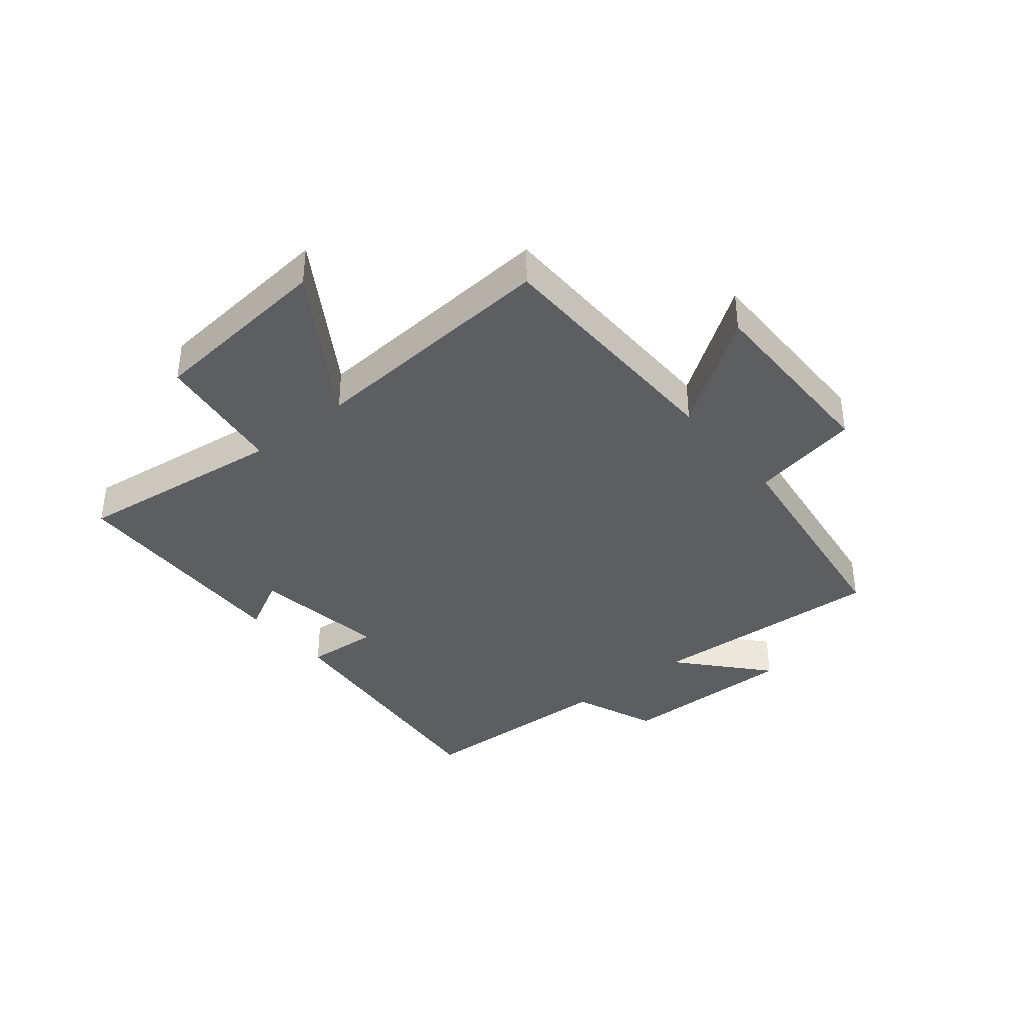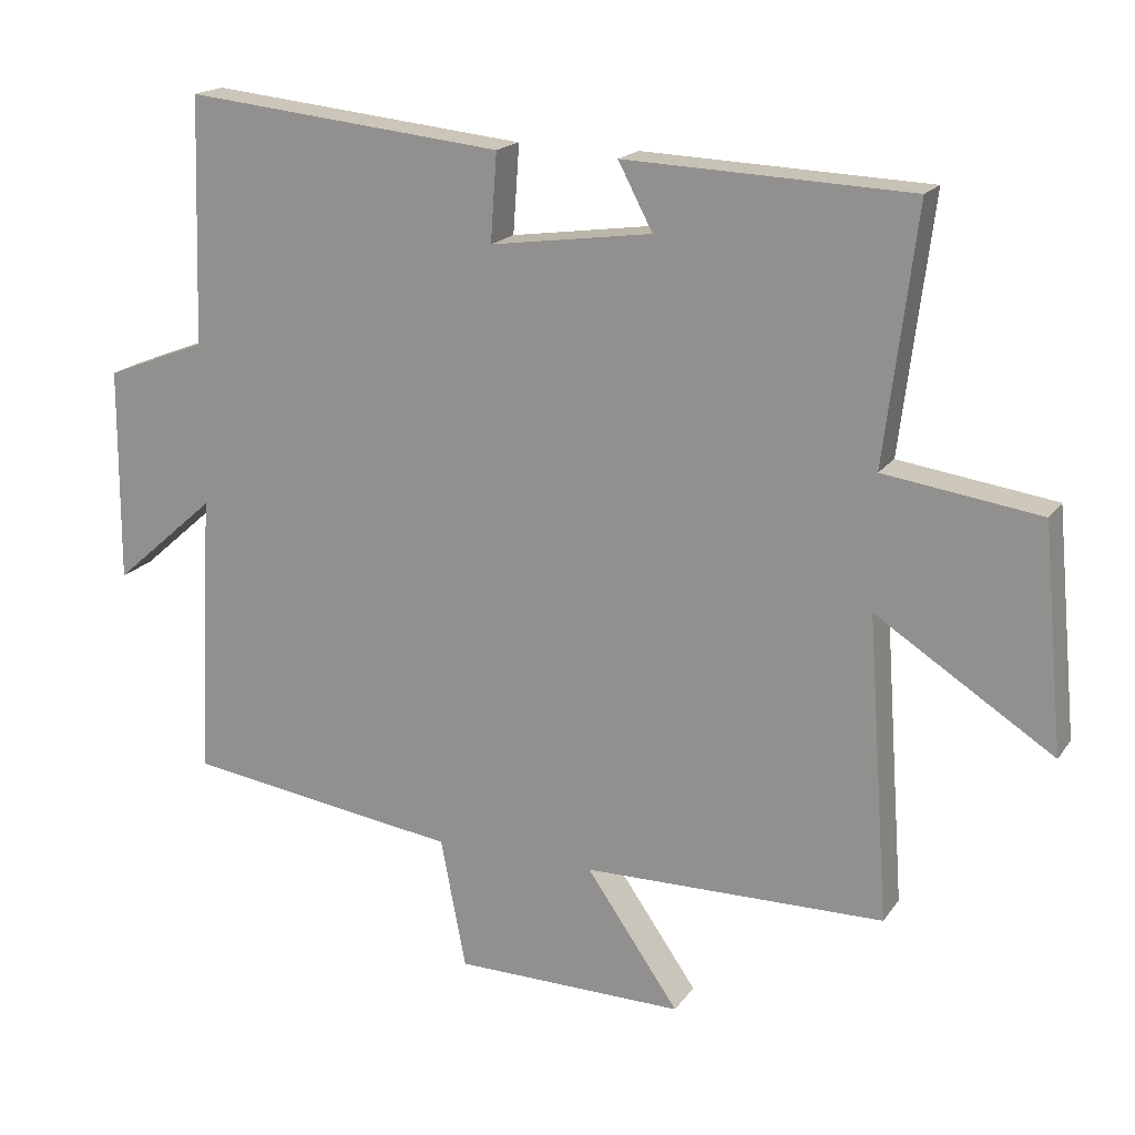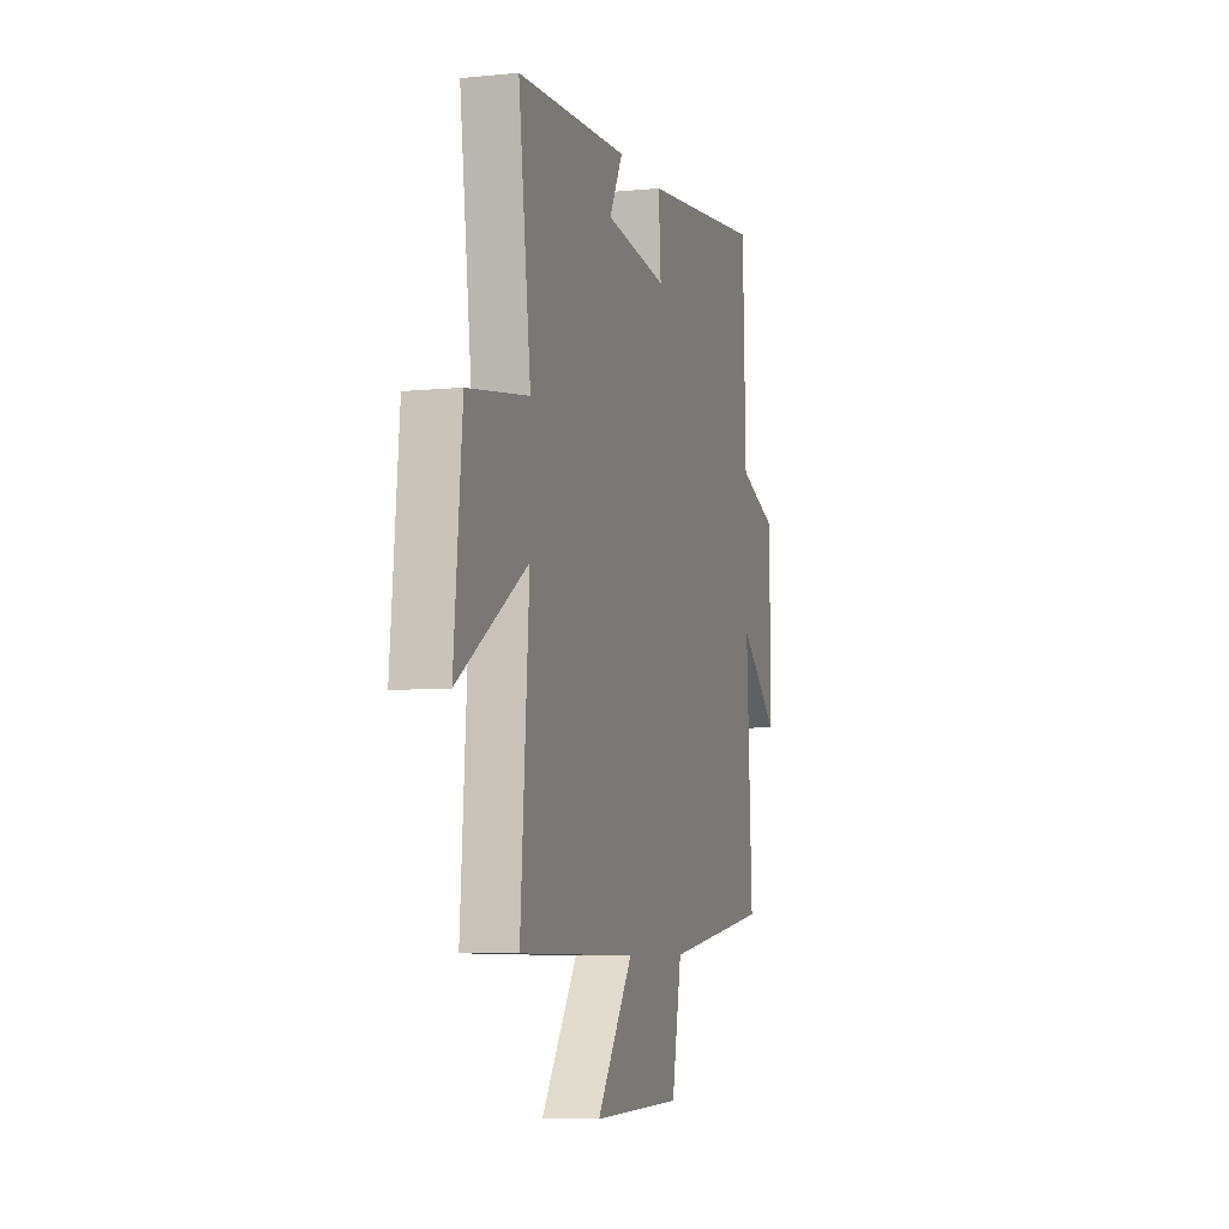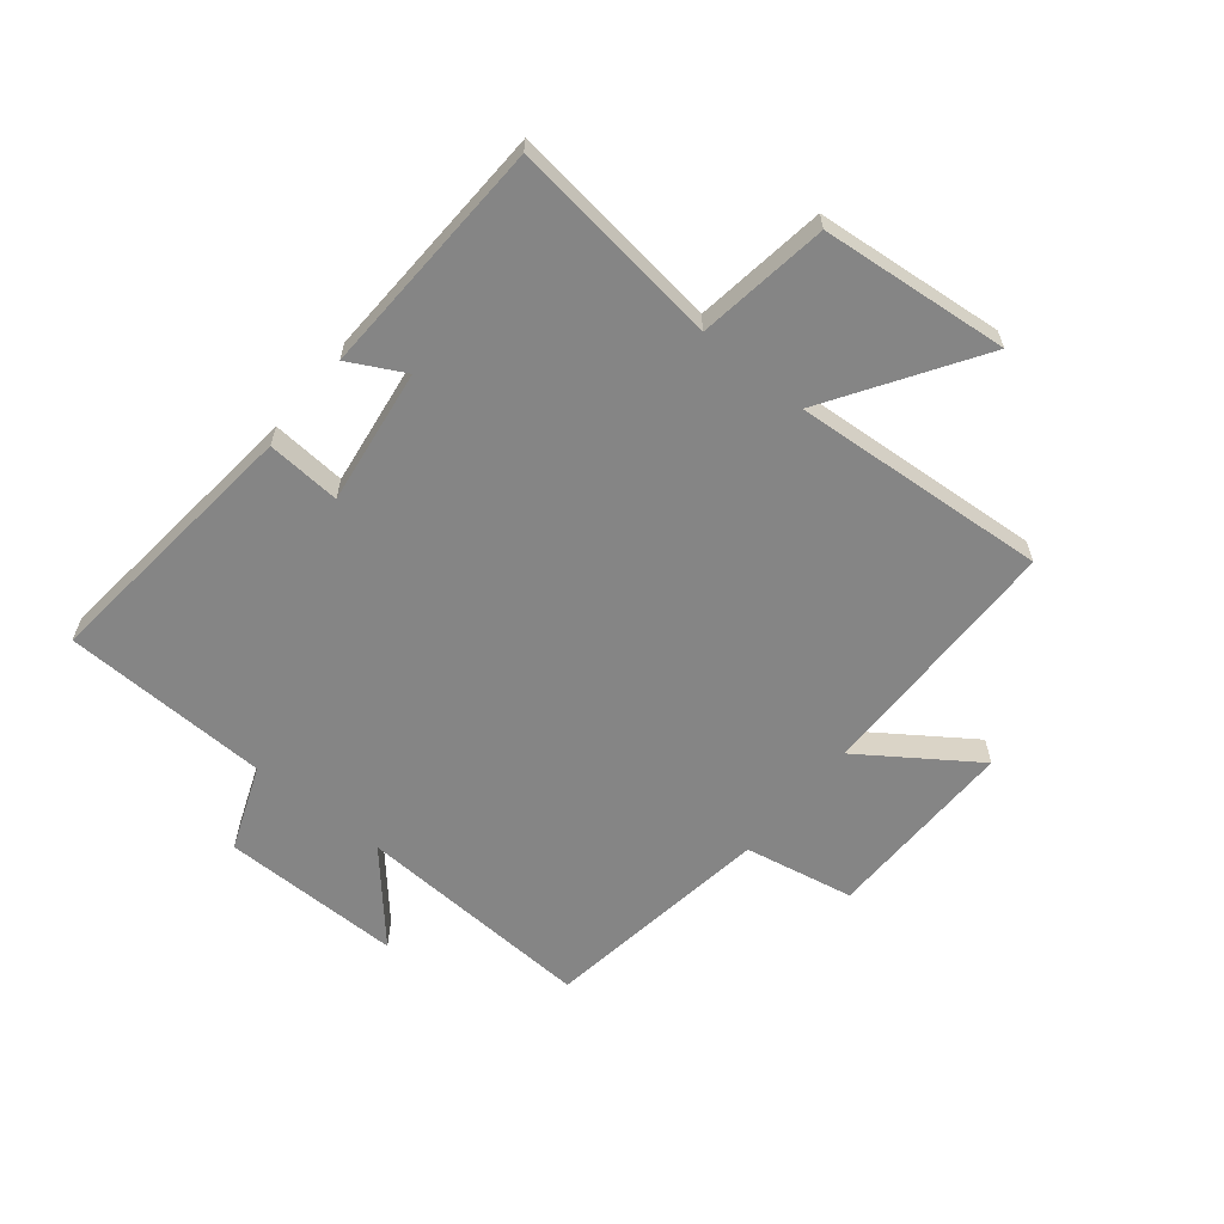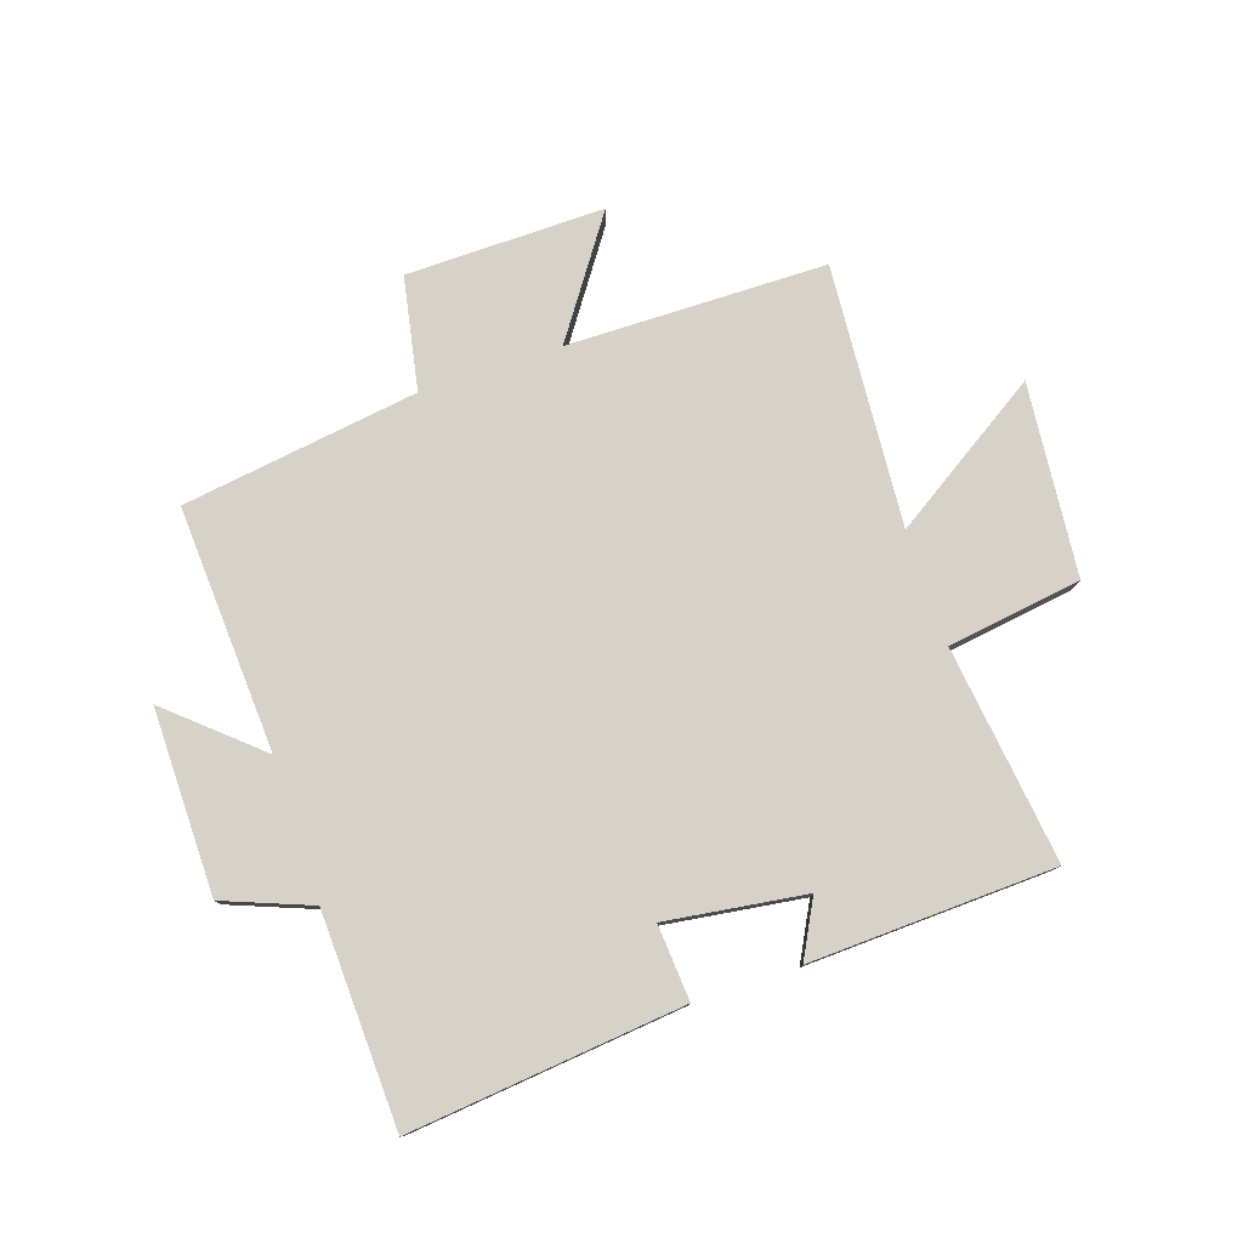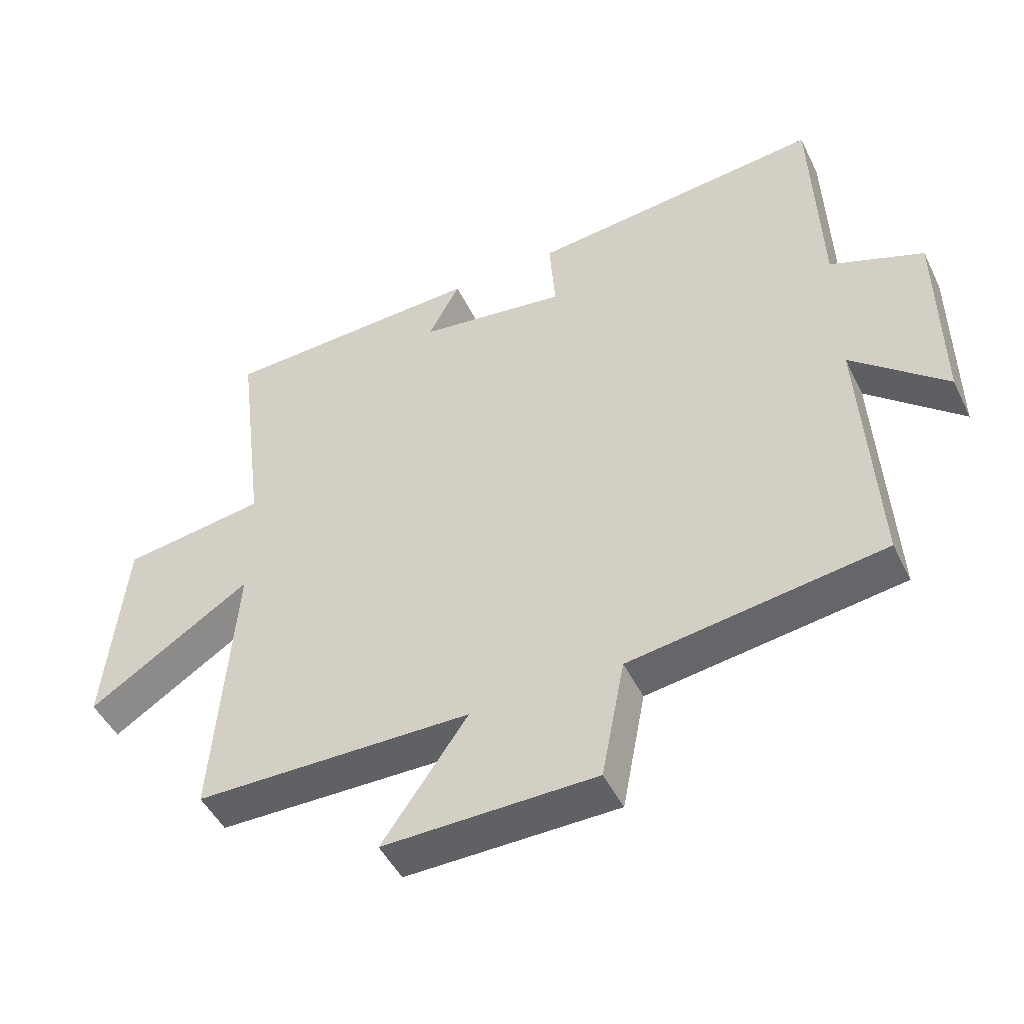
<metadata>
{"format":"obj","ext":"obj","renderer":"f3d","projection":"perspective","resolution":1024,"background":"white","views":[{"elev":-37.4,"azim":129.5,"up":"+Y"},{"elev":18.1,"azim":24.0,"up":"+Z"},{"elev":-6.5,"azim":106.6,"up":"+Z"},{"elev":-61.7,"azim":50.9,"up":"+Y"},{"elev":78.5,"azim":-18.5,"up":"+Y"},{"elev":-47.9,"azim":-154.7,"up":"+Z"}]}
</metadata>
<code>
v -0.488 0.07 0.547
v -0.033 0.07 0.5
v -0.042 0.07 0.375
v 0.188 0.07 0.407
v 0.139 0.07 0.5
v 0.545 0.07 0.484
v 0.5 0.07 0.125
v 0.722 0.07 0.093
v 0.752 0.07 -0.225
v 0.5 0.07 -0.063
v 0.531 0.07 -0.495
v 0.102 0.07 -0.5
v 0.234 0.07 -0.69
v -0.094 0.07 -0.686
v -0.13 0.07 -0.5
v -0.522 0.07 -0.444
v -0.5 0.07 -0.038
v -0.646 0.07 -0.166
v -0.644 0.07 0.14
v -0.5 0.07 0.196
v -0.488 0 0.547
v -0.033 0 0.5
v -0.042 0 0.375
v 0.188 0 0.407
v 0.139 0 0.5
v 0.545 0 0.484
v 0.5 0 0.125
v 0.722 0 0.093
v 0.752 0 -0.225
v 0.5 0 -0.063
v 0.531 0 -0.495
v 0.102 0 -0.5
v 0.234 0 -0.69
v -0.094 0 -0.686
v -0.13 0 -0.5
v -0.522 0 -0.444
v -0.5 0 -0.038
v -0.646 0 -0.166
v -0.644 0 0.14
v -0.5 0 0.196
f 17 18 19 20
f 17 20 1 2
f 15 16 17 2
f 12 13 14 15
f 10 11 12 15
f 7 8 9 10
f 7 10 15
f 4 5 6 7
f 3 4 7 15
f 2 3 15
f 40 39 38 37
f 22 21 40 37
f 22 37 36 35
f 35 34 33 32
f 35 32 31 30
f 30 29 28 27
f 35 30 27
f 27 26 25 24
f 35 27 24 23
f 35 23 22
f 1 21 22 2
f 2 22 23 3
f 3 23 24 4
f 4 24 25 5
f 5 25 26 6
f 6 26 27 7
f 7 27 28 8
f 8 28 29 9
f 9 29 30 10
f 10 30 31 11
f 11 31 32 12
f 12 32 33 13
f 13 33 34 14
f 14 34 35 15
f 15 35 36 16
f 16 36 37 17
f 17 37 38 18
f 18 38 39 19
f 19 39 40 20
f 20 40 21 1

</code>
